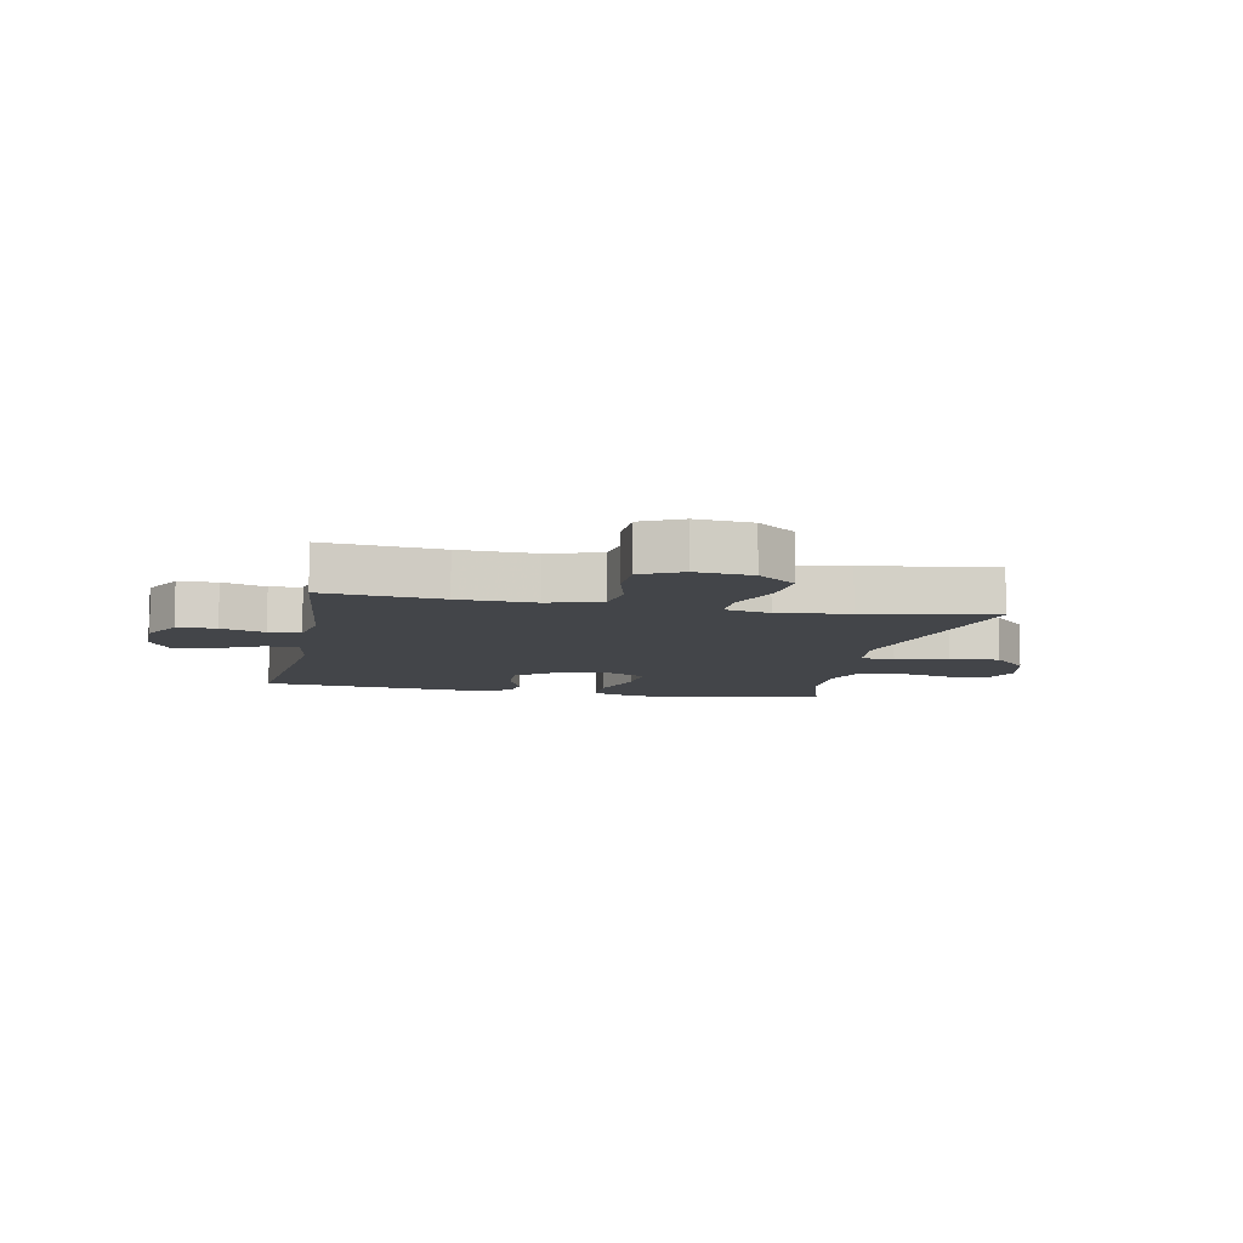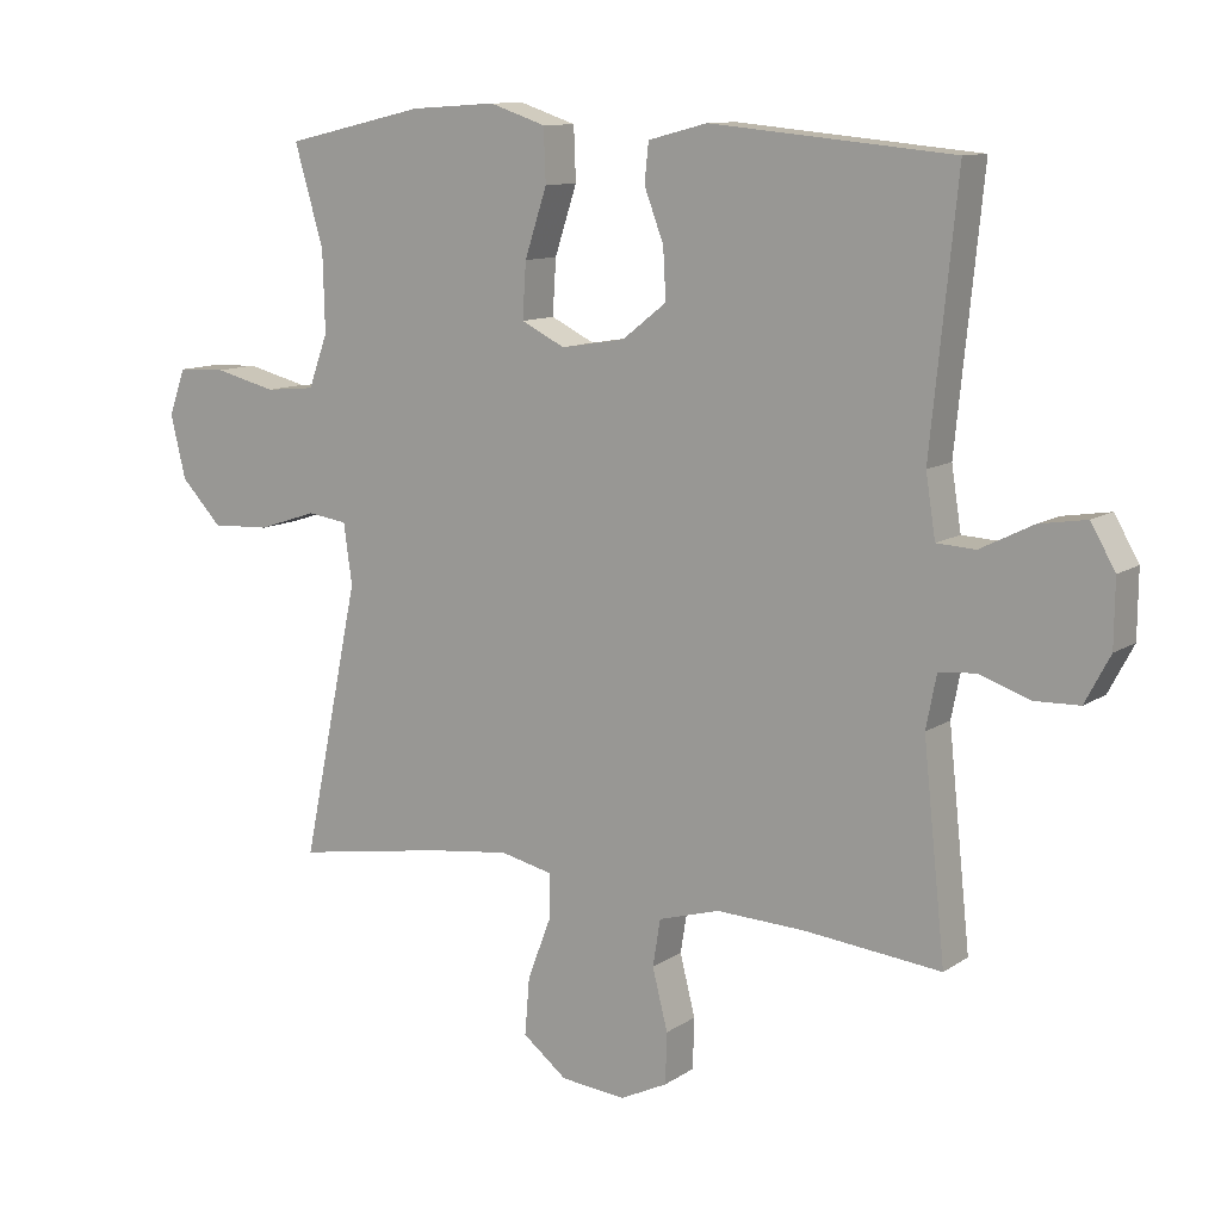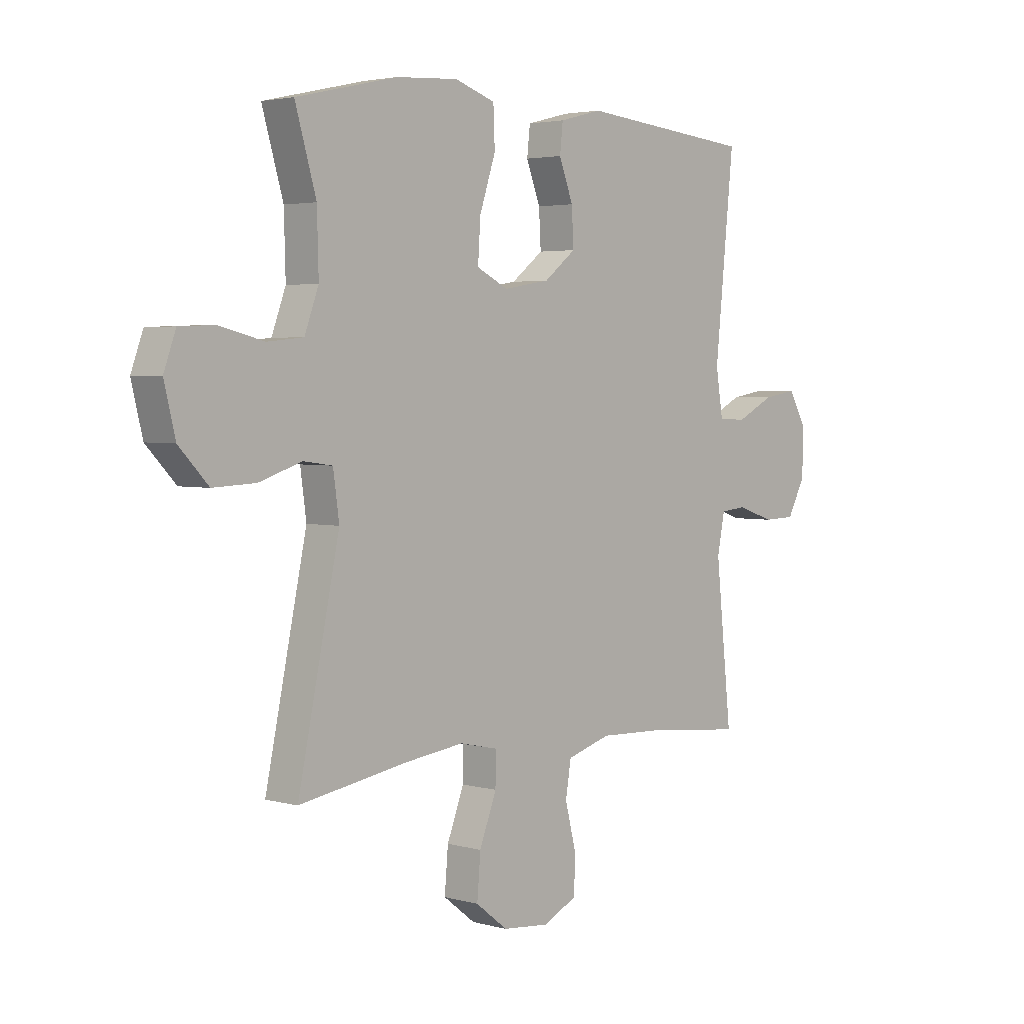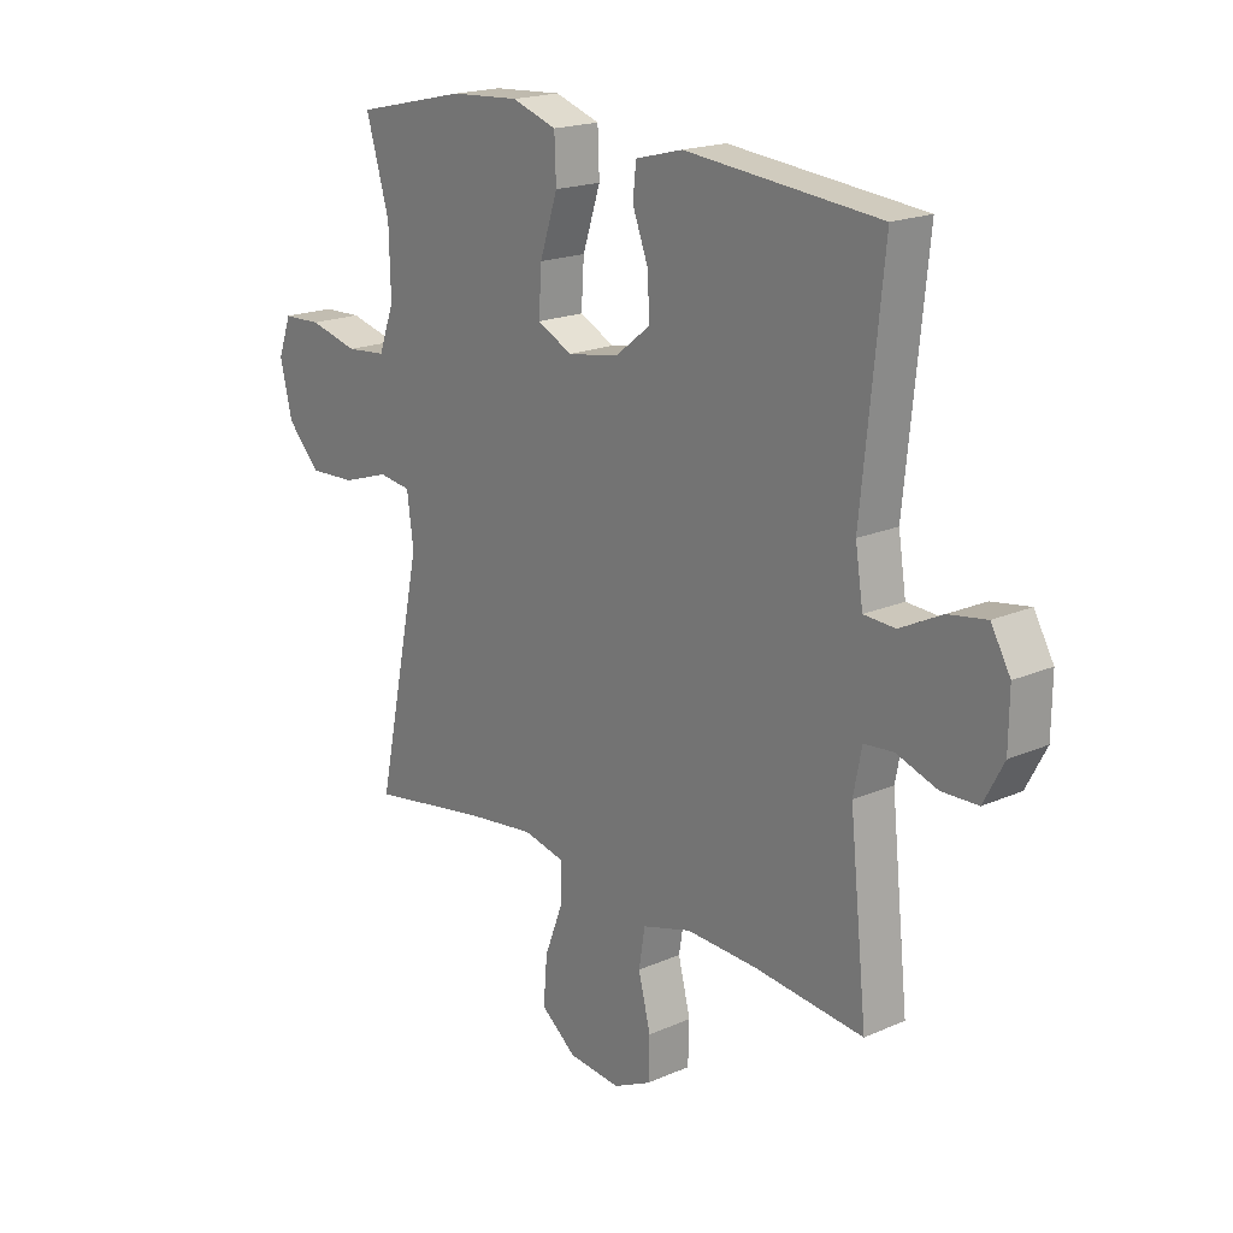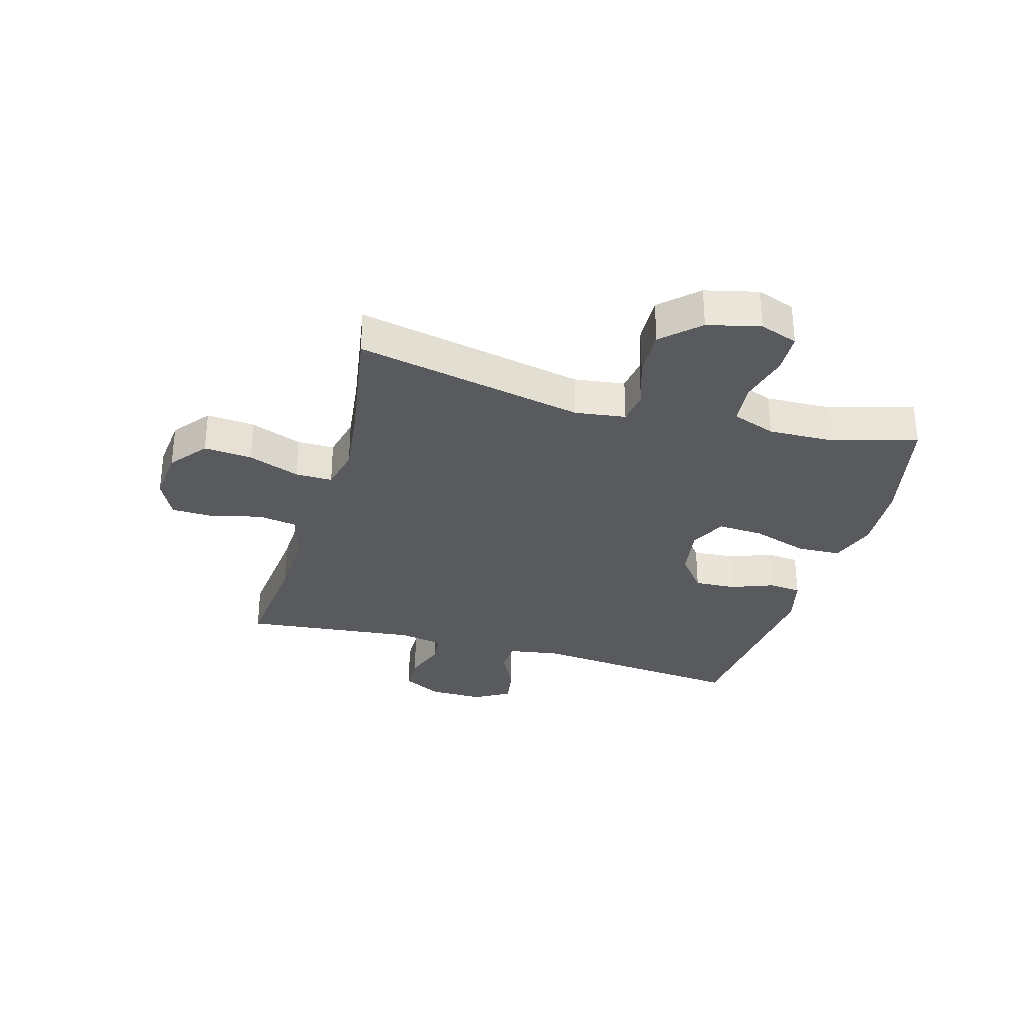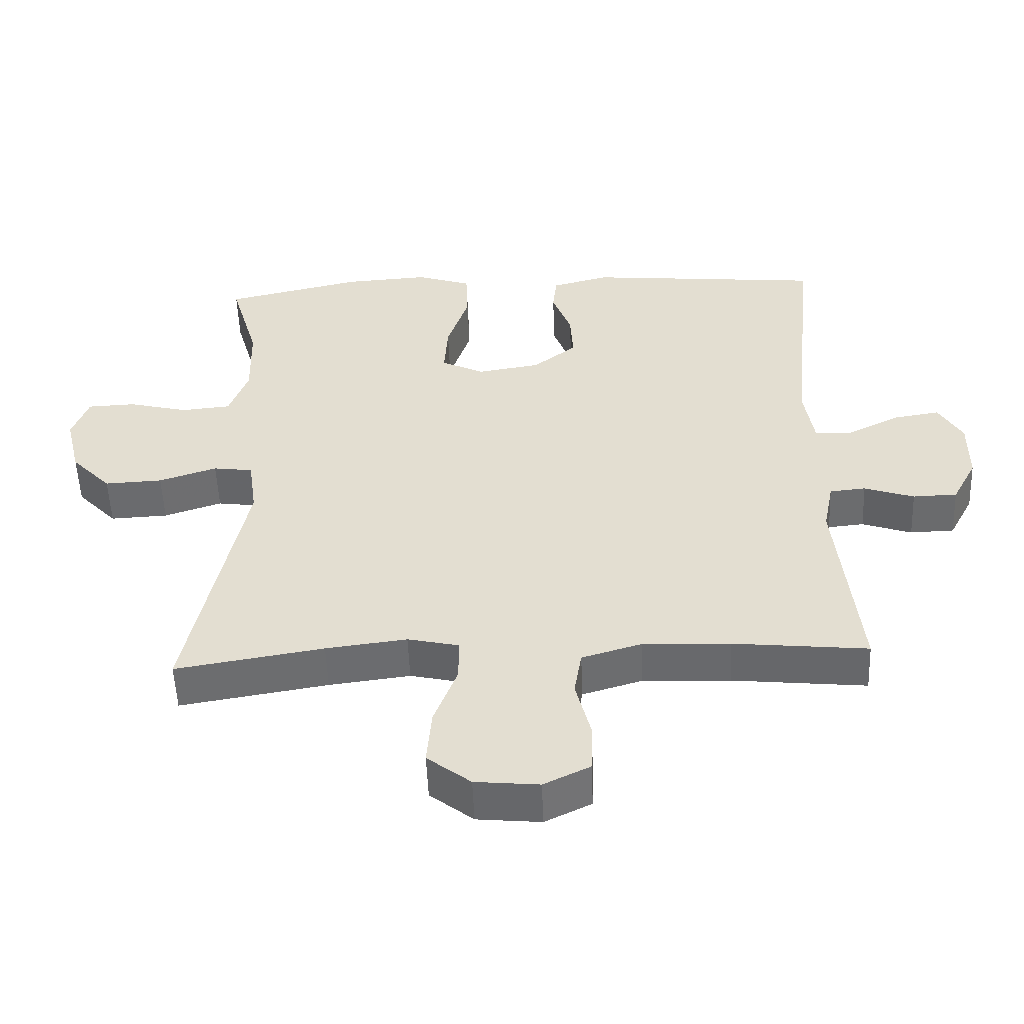
<metadata>
{"format":"obj","ext":"obj","renderer":"f3d","projection":"perspective","resolution":1024,"background":"white","views":[{"elev":-8.7,"azim":168.7,"up":"+Y"},{"elev":11.0,"azim":32.9,"up":"+Z"},{"elev":3.3,"azim":-47.2,"up":"+Z"},{"elev":19.0,"azim":50.4,"up":"+Z"},{"elev":-31.1,"azim":-105.9,"up":"+Y"},{"elev":-53.0,"azim":2.2,"up":"+Z"}]}
</metadata>
<code>
v 0.5 0.07 0.5
v 0.462 0.07 0.126
v 0.476 0.07 0.037
v 0.532 0.07 0.034
v 0.608 0.07 0.072
v 0.676 0.07 0.083
v 0.711 0.07 0.022
v 0.71 0.07 -0.072
v 0.674 0.07 -0.14
v 0.609 0.07 -0.142
v 0.536 0.07 -0.117
v 0.483 0.07 -0.122
v 0.468 0.07 -0.198
v 0.5 0.07 -0.5
v 0.303 0.07 -0.48
v 0.175 0.07 -0.475
v 0.087 0.07 -0.501
v 0.076 0.07 -0.568
v 0.098 0.07 -0.655
v 0.096 0.07 -0.728
v 0.028 0.07 -0.761
v -0.066 0.07 -0.752
v -0.13 0.07 -0.702
v -0.123 0.07 -0.619
v -0.089 0.07 -0.53
v -0.088 0.07 -0.466
v -0.164 0.07 -0.449
v -0.283 0.07 -0.464
v -0.5 0.07 -0.5
v -0.417 0.07 -0.105
v -0.429 0.07 -0.018
v -0.487 0.07 -0.01
v -0.572 0.07 -0.038
v -0.657 0.07 -0.042
v -0.716 0.07 0.02
v -0.738 0.07 0.111
v -0.714 0.07 0.177
v -0.644 0.07 0.18
v -0.555 0.07 0.158
v -0.483 0.07 0.165
v -0.455 0.07 0.241
v -0.458 0.07 0.356
v -0.5 0.07 0.5
v -0.298 0.07 0.546
v -0.174 0.07 0.554
v -0.093 0.07 0.527
v -0.09 0.07 0.451
v -0.122 0.07 0.354
v -0.127 0.07 0.275
v -0.064 0.07 0.244
v 0.028 0.07 0.259
v 0.092 0.07 0.309
v 0.088 0.07 0.381
v 0.06 0.07 0.455
v 0.066 0.07 0.511
v 0.151 0.07 0.533
v 0.5 0 0.5
v 0.462 0 0.126
v 0.476 0 0.037
v 0.532 0 0.034
v 0.608 0 0.072
v 0.676 0 0.083
v 0.711 0 0.022
v 0.71 0 -0.072
v 0.674 0 -0.14
v 0.609 0 -0.142
v 0.536 0 -0.117
v 0.483 0 -0.122
v 0.468 0 -0.198
v 0.5 0 -0.5
v 0.303 0 -0.48
v 0.175 0 -0.475
v 0.087 0 -0.501
v 0.076 0 -0.568
v 0.098 0 -0.655
v 0.096 0 -0.728
v 0.028 0 -0.761
v -0.066 0 -0.752
v -0.13 0 -0.702
v -0.123 0 -0.619
v -0.089 0 -0.53
v -0.088 0 -0.466
v -0.164 0 -0.449
v -0.283 0 -0.464
v -0.5 0 -0.5
v -0.417 0 -0.105
v -0.429 0 -0.018
v -0.487 0 -0.01
v -0.572 0 -0.038
v -0.657 0 -0.042
v -0.716 0 0.02
v -0.738 0 0.111
v -0.714 0 0.177
v -0.644 0 0.18
v -0.555 0 0.158
v -0.483 0 0.165
v -0.455 0 0.241
v -0.458 0 0.356
v -0.5 0 0.5
v -0.298 0 0.546
v -0.174 0 0.554
v -0.093 0 0.527
v -0.09 0 0.451
v -0.122 0 0.354
v -0.127 0 0.275
v -0.064 0 0.244
v 0.028 0 0.259
v 0.092 0 0.309
v 0.088 0 0.381
v 0.06 0 0.455
v 0.066 0 0.511
v 0.151 0 0.533
f 56 1 2
f 55 56 2
f 54 55 2
f 53 54 2
f 52 53 2 3
f 51 52 3
f 50 51 3
f 46 47 48
f 45 46 48
f 44 45 48
f 43 44 48
f 42 43 48
f 41 42 48 49
f 40 41 49 50
f 37 38 39
f 36 37 39
f 35 36 39
f 34 35 39
f 33 34 39
f 32 33 39
f 31 32 39 40
f 28 29 30
f 27 28 30 31
f 40 50 3
f 31 40 3
f 27 31 3
f 26 27 3
f 23 24 25
f 22 23 25
f 21 22 25
f 20 21 25
f 19 20 25
f 18 19 25
f 13 14 15
f 12 13 15 16
f 9 10 11
f 8 9 11
f 7 8 11
f 6 7 11
f 5 6 11
f 4 5 11
f 4 11 12
f 12 16 17
f 4 12 17
f 3 4 17
f 17 18 25 26
f 3 17 26
f 58 57 112
f 58 112 111
f 58 111 110
f 58 110 109
f 59 58 109 108
f 59 108 107
f 59 107 106
f 104 103 102
f 104 102 101
f 104 101 100
f 104 100 99
f 104 99 98
f 105 104 98 97
f 106 105 97 96
f 95 94 93
f 95 93 92
f 95 92 91
f 95 91 90
f 95 90 89
f 95 89 88
f 96 95 88 87
f 86 85 84
f 87 86 84 83
f 59 106 96
f 59 96 87
f 59 87 83
f 59 83 82
f 81 80 79
f 81 79 78
f 81 78 77
f 81 77 76
f 81 76 75
f 81 75 74
f 71 70 69
f 72 71 69 68
f 67 66 65
f 67 65 64
f 67 64 63
f 67 63 62
f 67 62 61
f 67 61 60
f 68 67 60
f 73 72 68
f 73 68 60
f 73 60 59
f 82 81 74 73
f 82 73 59
f 1 57 58 2
f 2 58 59 3
f 3 59 60 4
f 4 60 61 5
f 5 61 62 6
f 6 62 63 7
f 7 63 64 8
f 8 64 65 9
f 9 65 66 10
f 10 66 67 11
f 11 67 68 12
f 12 68 69 13
f 13 69 70 14
f 14 70 71 15
f 15 71 72 16
f 16 72 73 17
f 17 73 74 18
f 18 74 75 19
f 19 75 76 20
f 20 76 77 21
f 21 77 78 22
f 22 78 79 23
f 23 79 80 24
f 24 80 81 25
f 25 81 82 26
f 26 82 83 27
f 27 83 84 28
f 28 84 85 29
f 29 85 86 30
f 30 86 87 31
f 31 87 88 32
f 32 88 89 33
f 33 89 90 34
f 34 90 91 35
f 35 91 92 36
f 36 92 93 37
f 37 93 94 38
f 38 94 95 39
f 39 95 96 40
f 40 96 97 41
f 41 97 98 42
f 42 98 99 43
f 43 99 100 44
f 44 100 101 45
f 45 101 102 46
f 46 102 103 47
f 47 103 104 48
f 48 104 105 49
f 49 105 106 50
f 50 106 107 51
f 51 107 108 52
f 52 108 109 53
f 53 109 110 54
f 54 110 111 55
f 55 111 112 56
f 56 112 57 1

</code>
